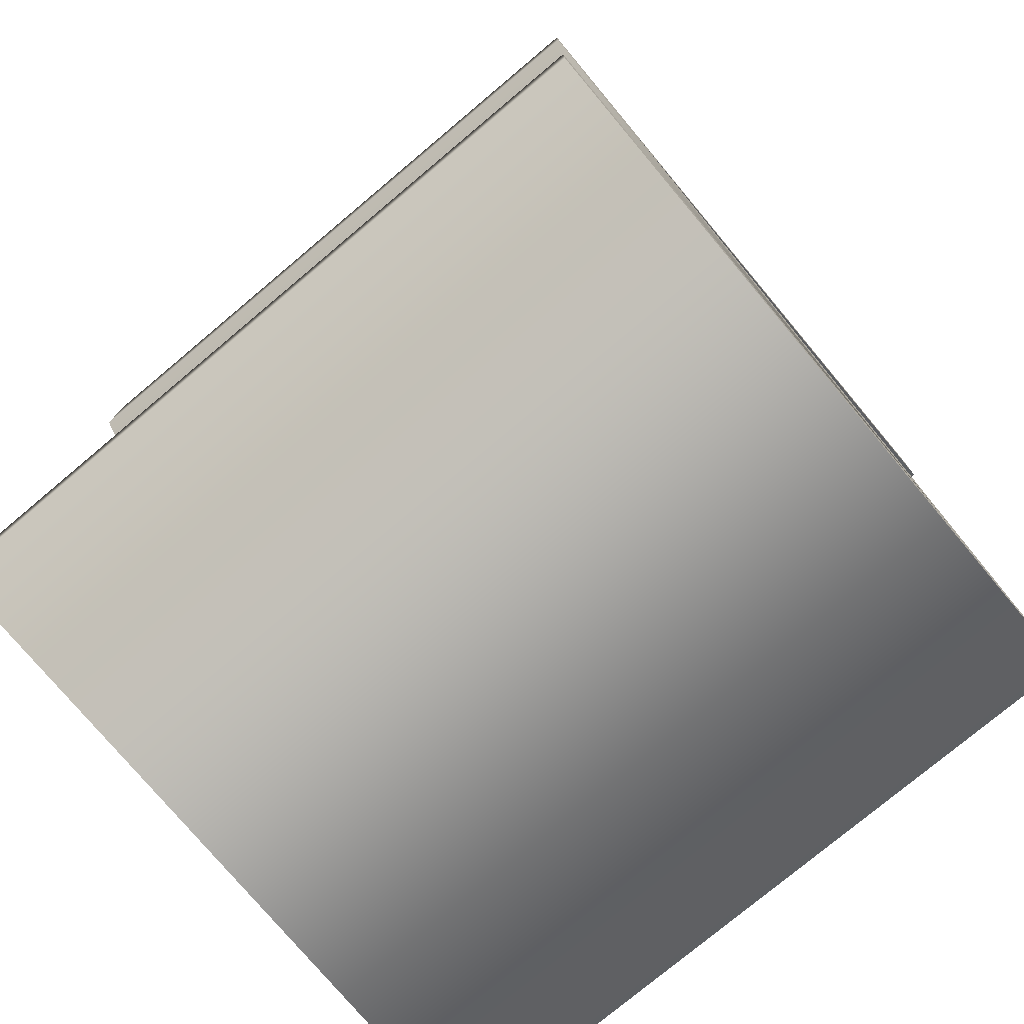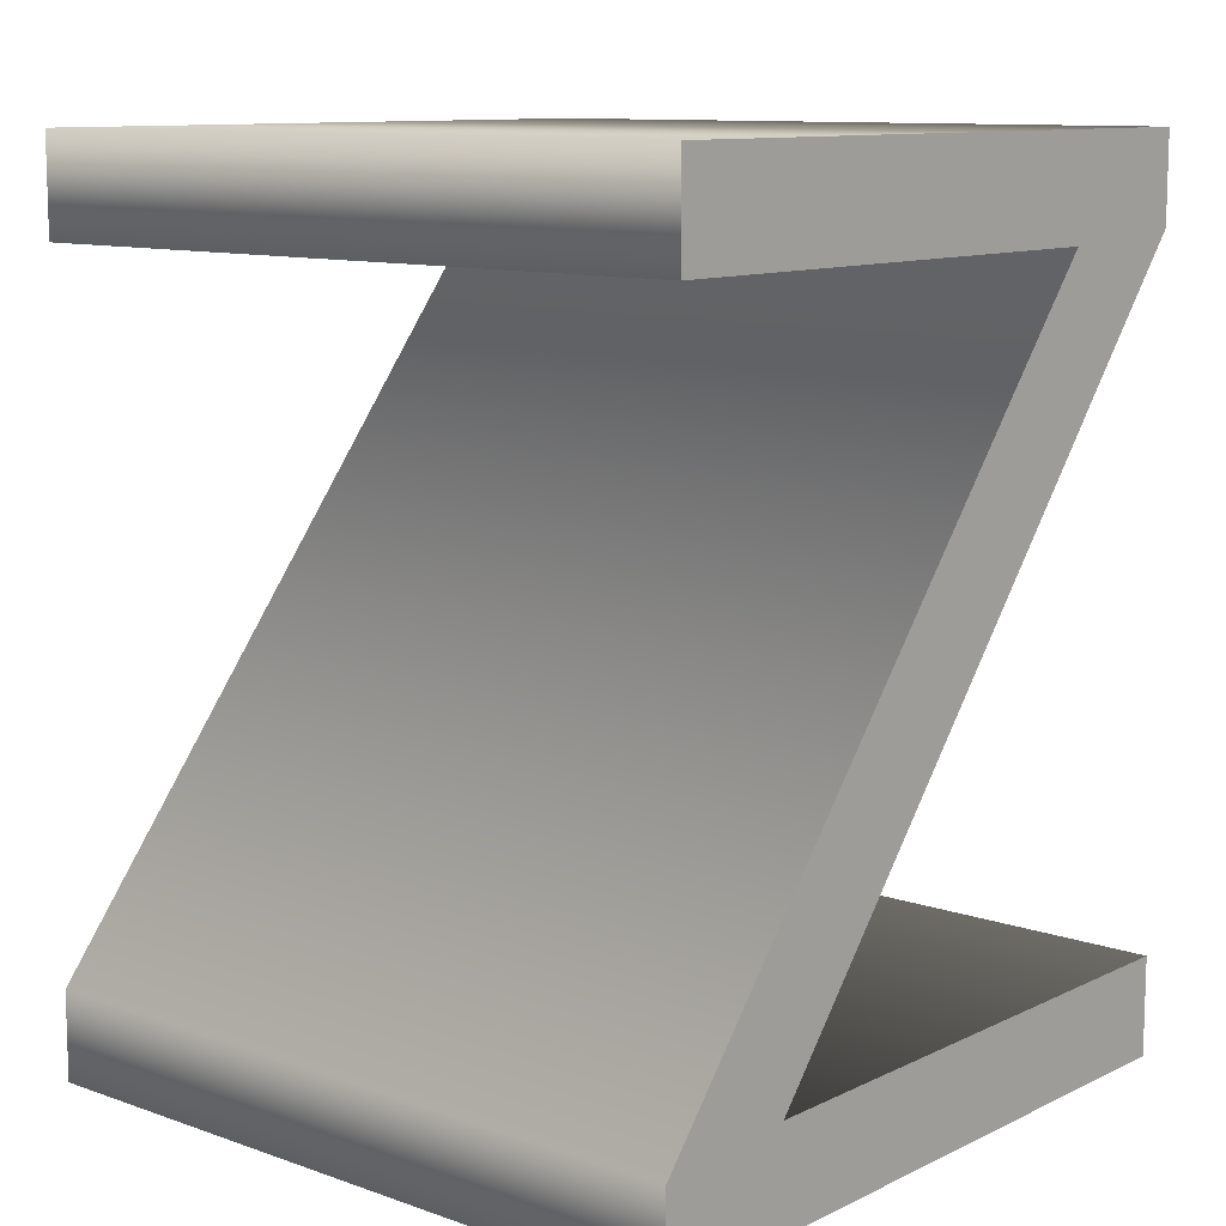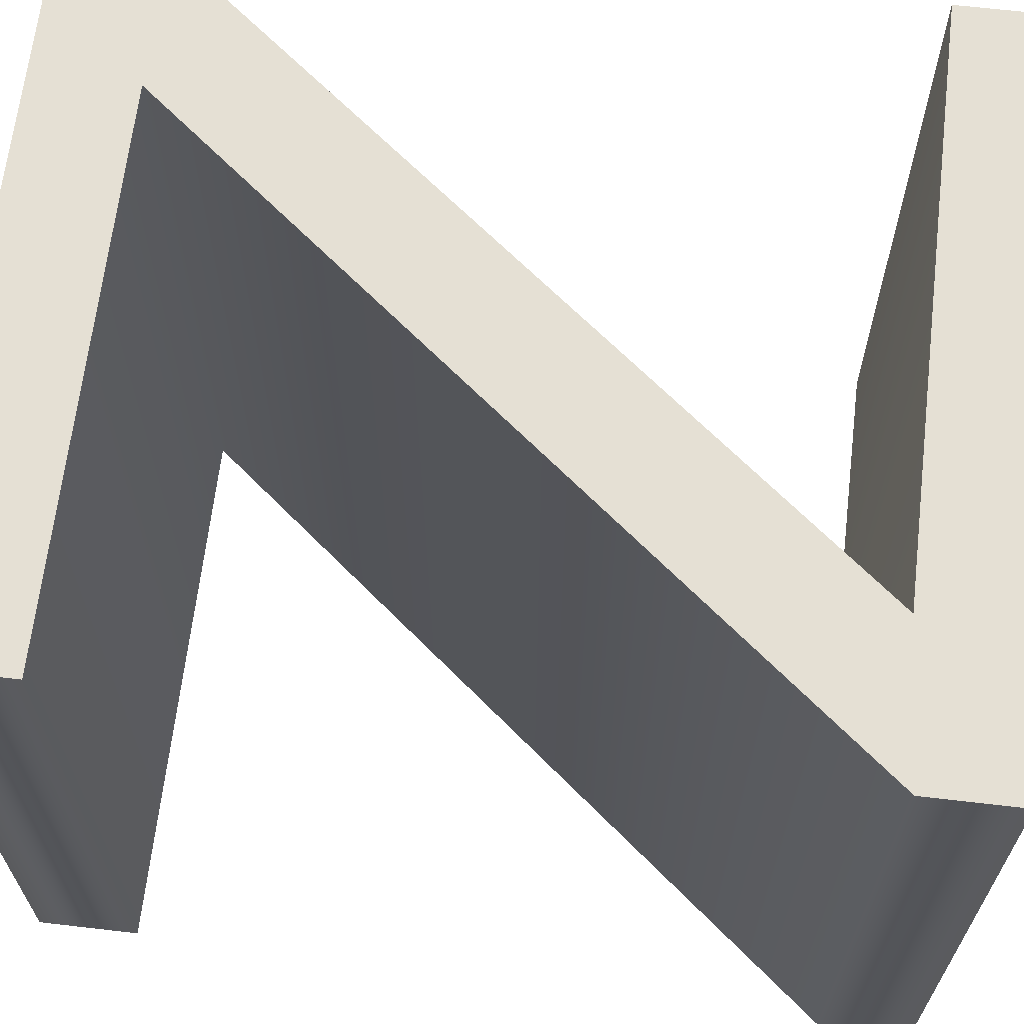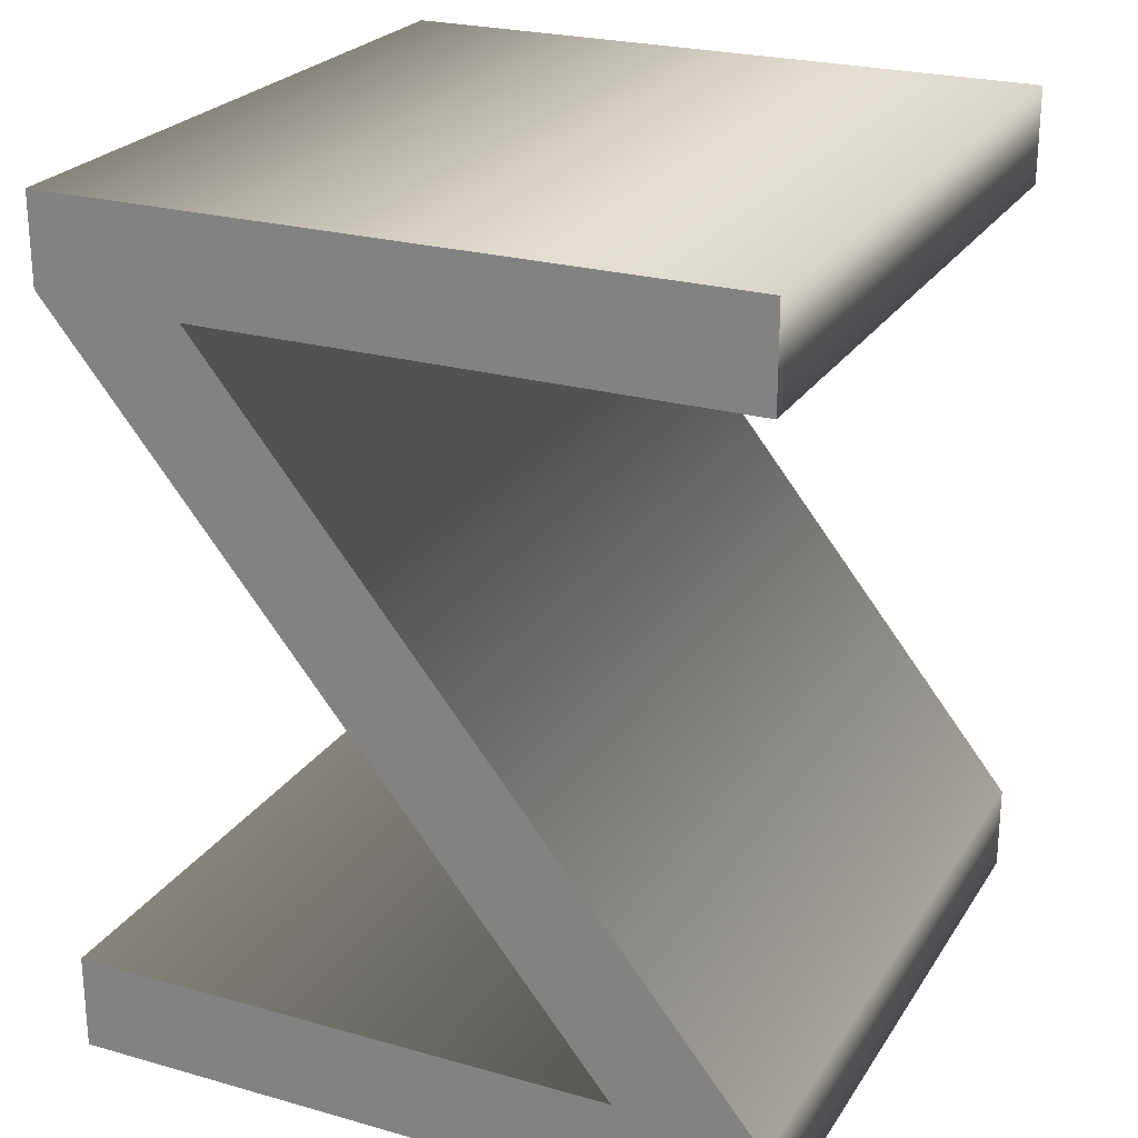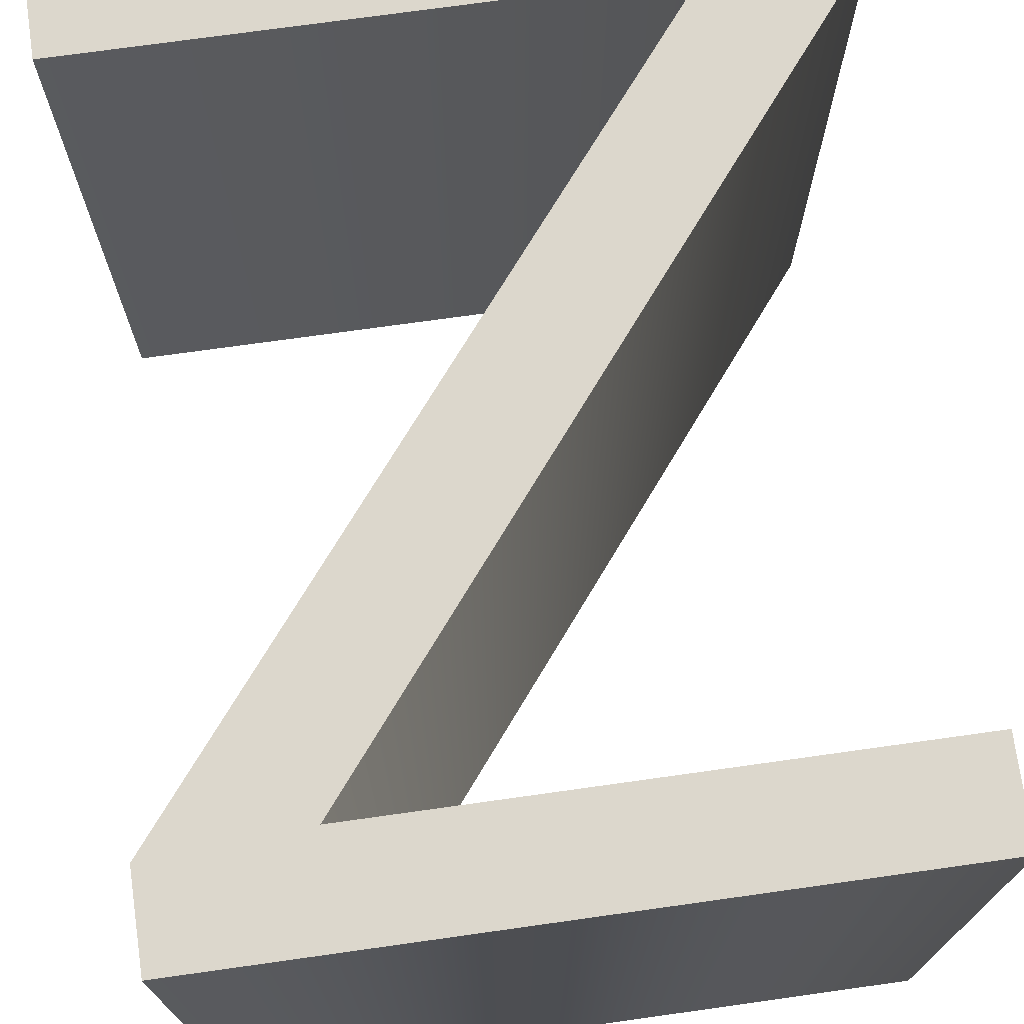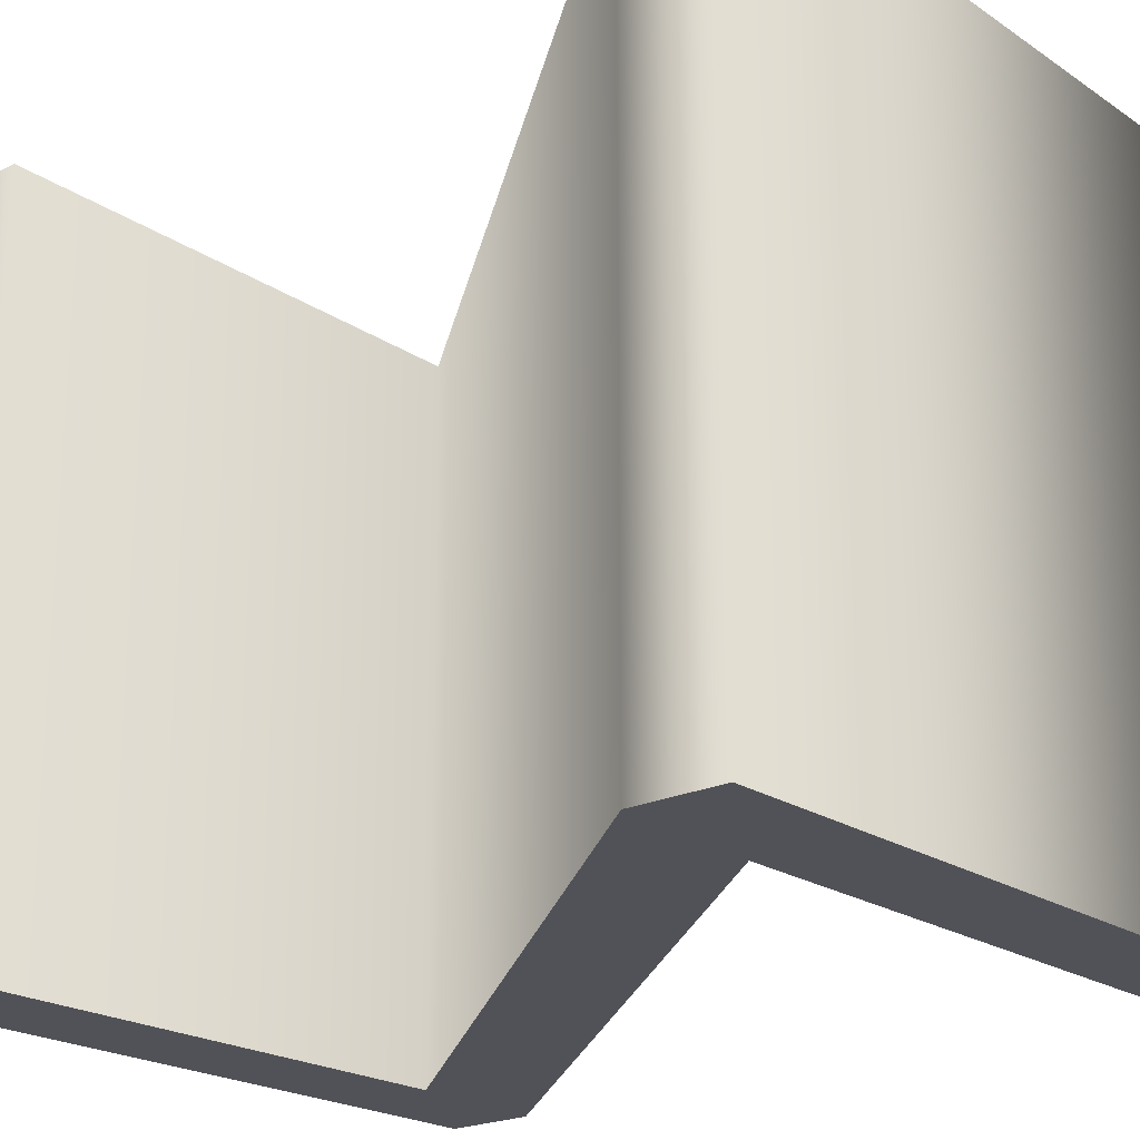
<metadata>
{"format":"obj","ext":"obj","renderer":"f3d","projection":"perspective","resolution":1024,"background":"white","views":[{"elev":-76.8,"azim":130.0,"up":"+Y"},{"elev":10.8,"azim":-49.3,"up":"+Y"},{"elev":65.9,"azim":-83.3,"up":"+Z"},{"elev":24.2,"azim":-155.0,"up":"+Y"},{"elev":72.9,"azim":172.0,"up":"+Z"},{"elev":-21.4,"azim":-49.6,"up":"+Z"}]}
</metadata>
<code>
o Capital_Z_Text.245
v -0.3899 0.4681 0.3949
v 0.3334 0.573 0.3949
v -0.3899 0.573 0.3949
v 0.3334 0.478 0.3949
v 0.178 0.4681 0.3949
v -0.2487 -0.2428 0.3949
v -0.4041 -0.2527 0.3949
v 0.3476 -0.2428 0.3949
v 0.3476 -0.3476 0.3949
v -0.4041 -0.3476 0.3949
v -0.3899 0.4681 0.3949
v -0.3899 0.573 0.3949
v -0.3899 0.573 -0.3631
v -0.3899 0.4681 -0.3631
v 0.3334 0.573 0.3949
v 0.3334 0.573 -0.3631
v 0.3334 0.478 0.3949
v 0.3334 0.478 -0.3631
v -0.2487 -0.2428 0.3949
v -0.2487 -0.2428 -0.3631
v 0.3476 -0.2428 0.3949
v 0.3476 -0.2428 -0.3631
v 0.3476 -0.3476 0.3949
v 0.3476 -0.3476 -0.3631
v -0.4041 -0.3476 0.3949
v -0.4041 -0.3476 -0.3631
v -0.4041 -0.2527 0.3949
v -0.4041 -0.2527 -0.3631
v 0.178 0.4681 0.3949
v 0.178 0.4681 -0.3631
v 0.3334 0.573 -0.3631
v -0.3899 0.4681 -0.3631
v -0.3899 0.573 -0.3631
v 0.3334 0.478 -0.3631
v 0.178 0.4681 -0.3631
v -0.2487 -0.2428 -0.3631
v -0.4041 -0.2527 -0.3631
v 0.3476 -0.2428 -0.3631
v 0.3476 -0.3476 -0.3631
v -0.4041 -0.3476 -0.3631
f 1 2 3
f 1 4 2
f 1 5 4
f 5 6 4
f 7 6 5
f 7 8 6
f 7 9 8
f 10 9 7
f 31 32 33
f 34 32 31
f 35 32 34
f 36 35 34
f 36 37 35
f 38 37 36
f 39 37 38
f 39 40 37
f 12 14 11
f 15 13 12
f 17 16 15
f 19 18 17
f 21 20 19
f 23 22 21
f 25 24 23
f 27 26 25
f 29 28 27
f 11 30 29
f 12 13 14
f 15 16 13
f 17 18 16
f 19 20 18
f 21 22 20
f 23 24 22
f 25 26 24
f 27 28 26
f 29 30 28
f 11 14 30

</code>
